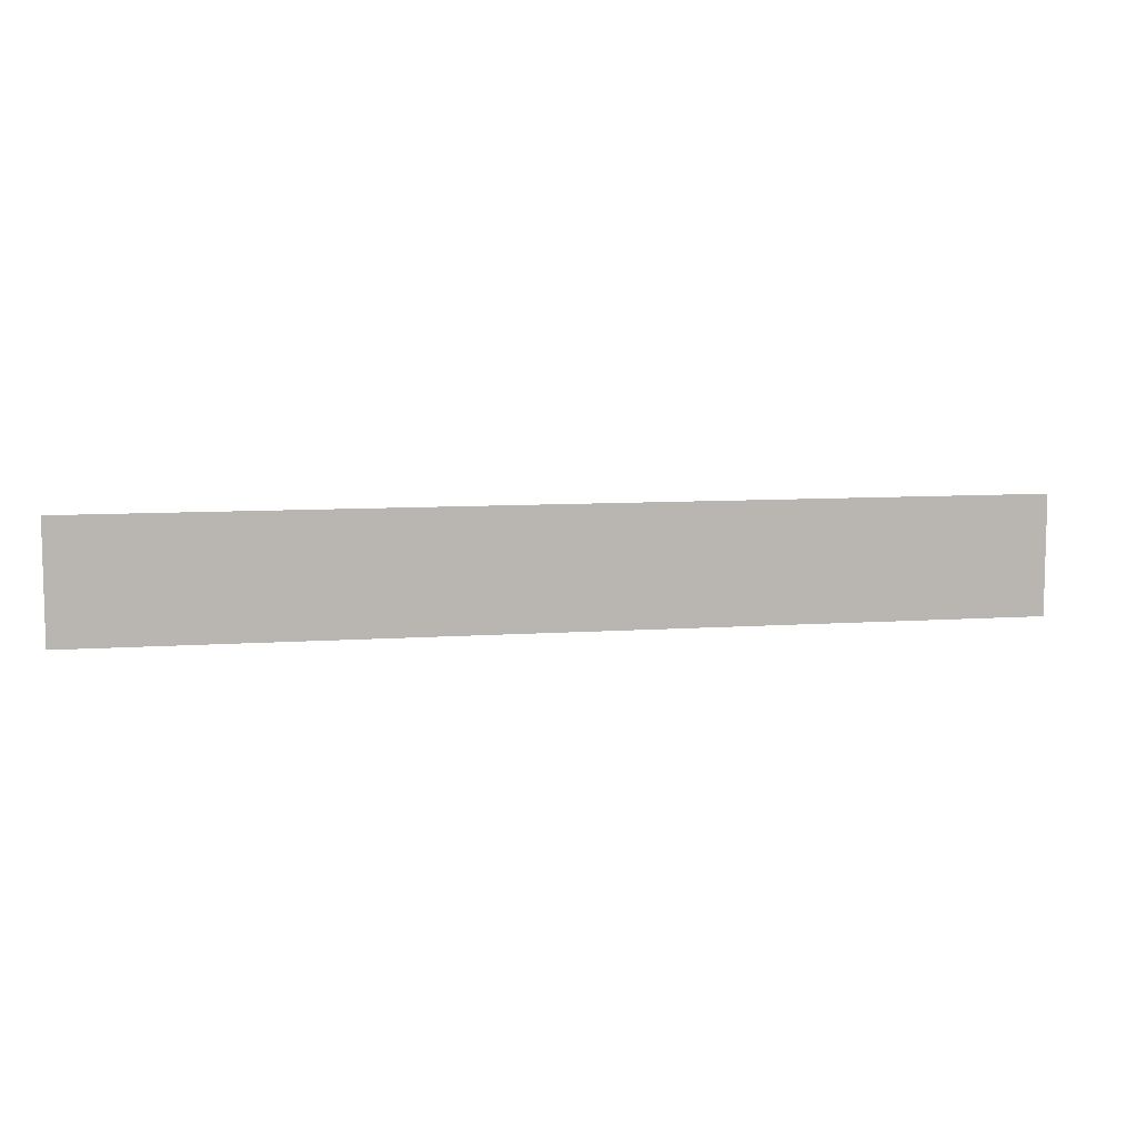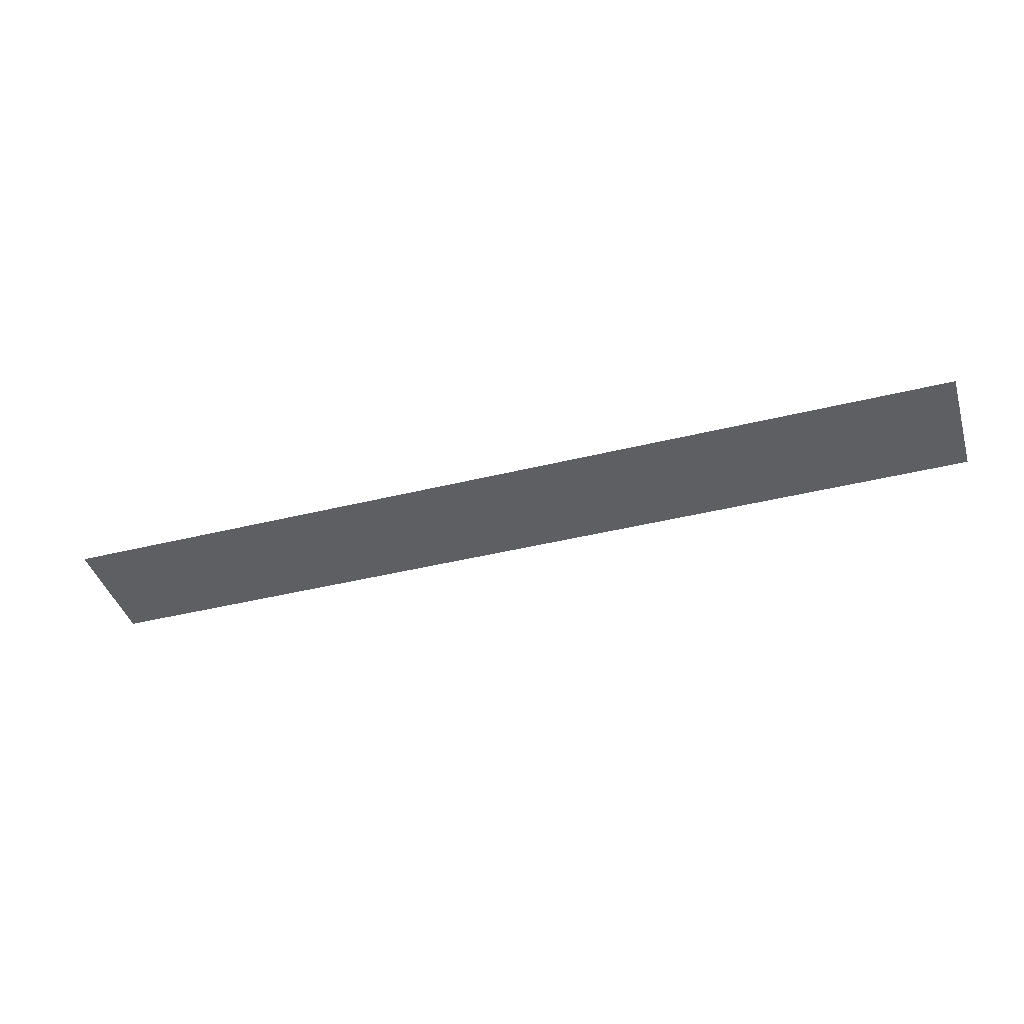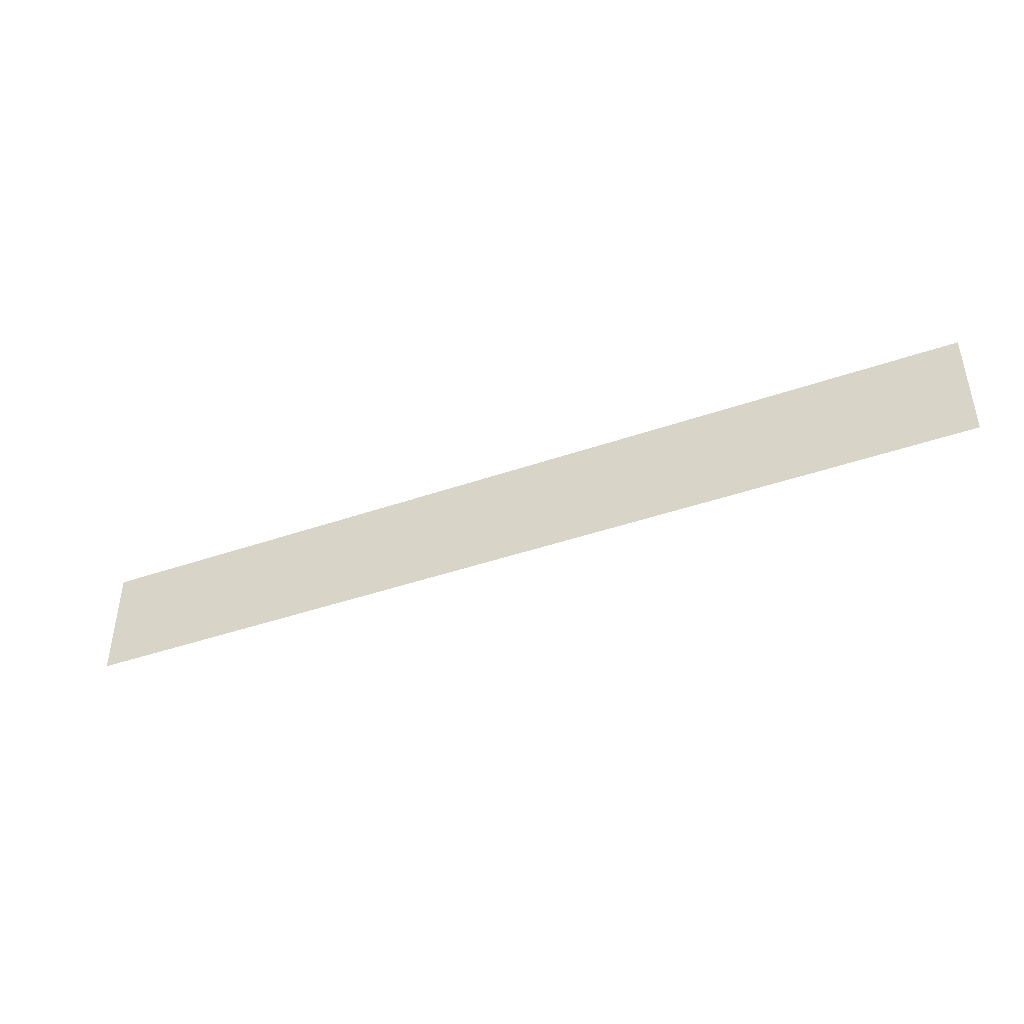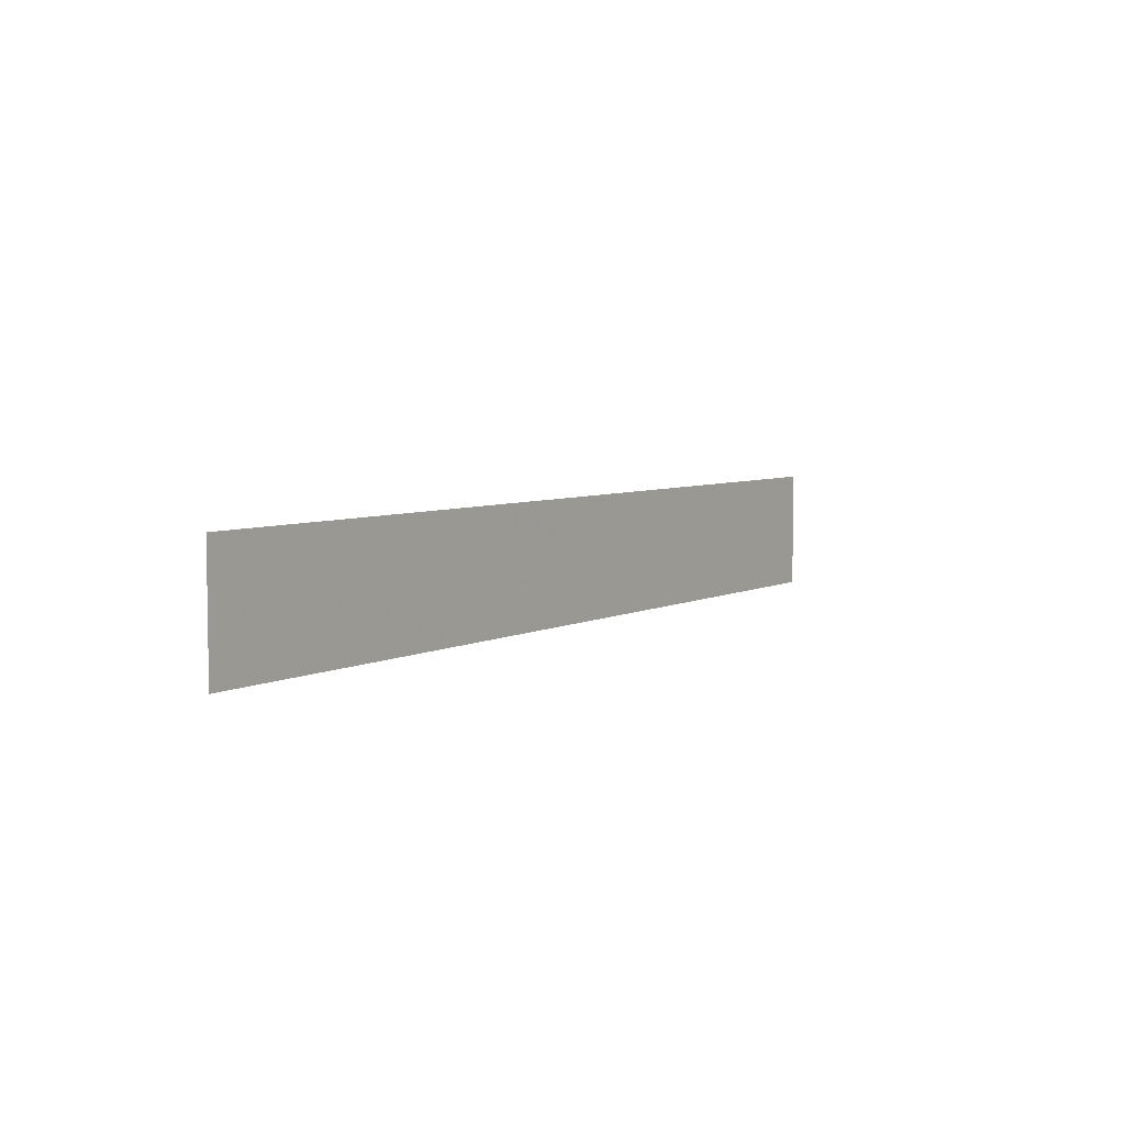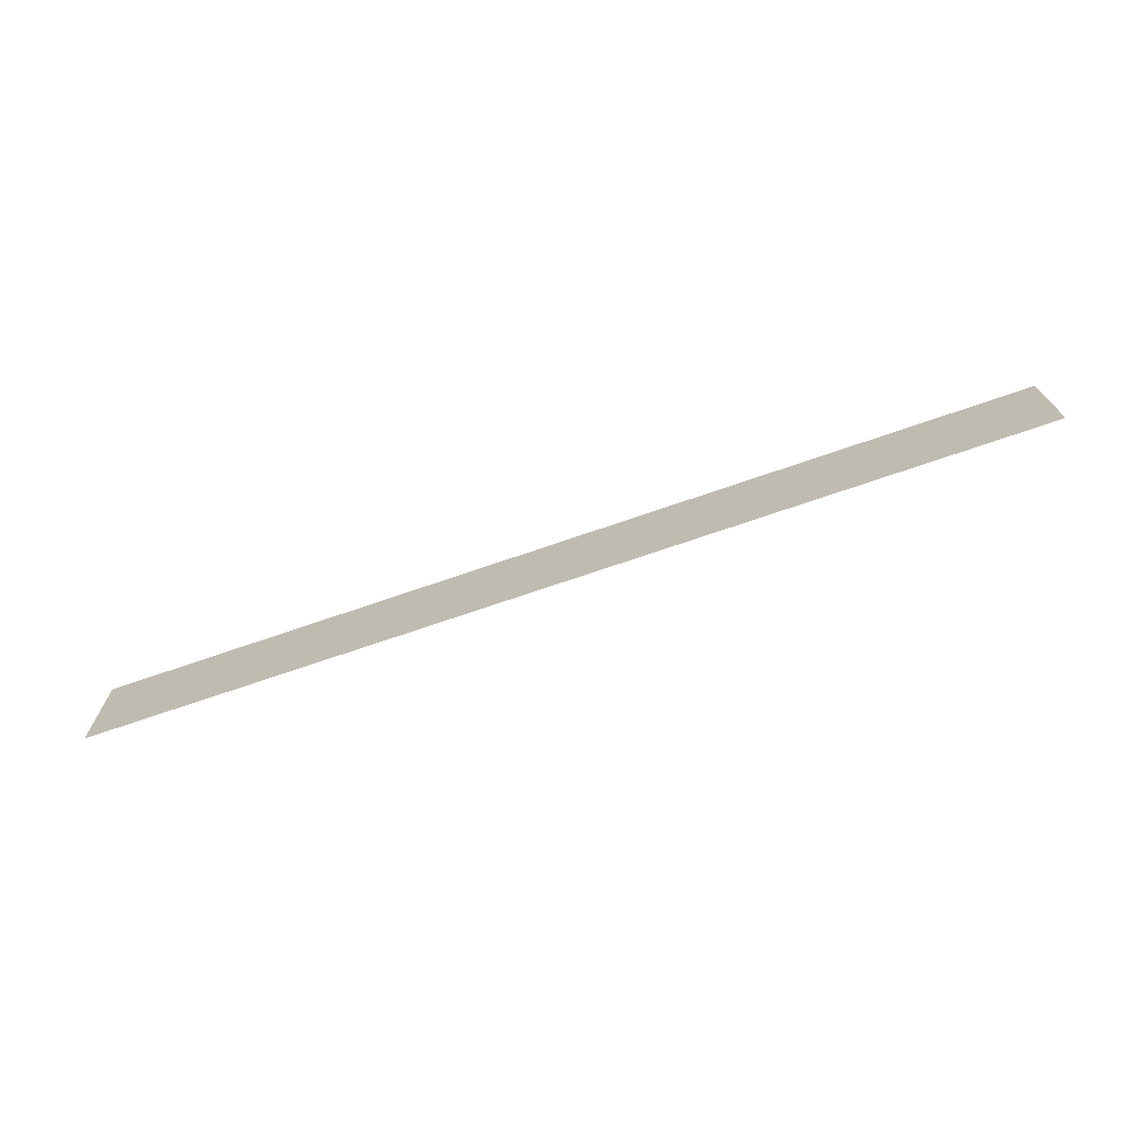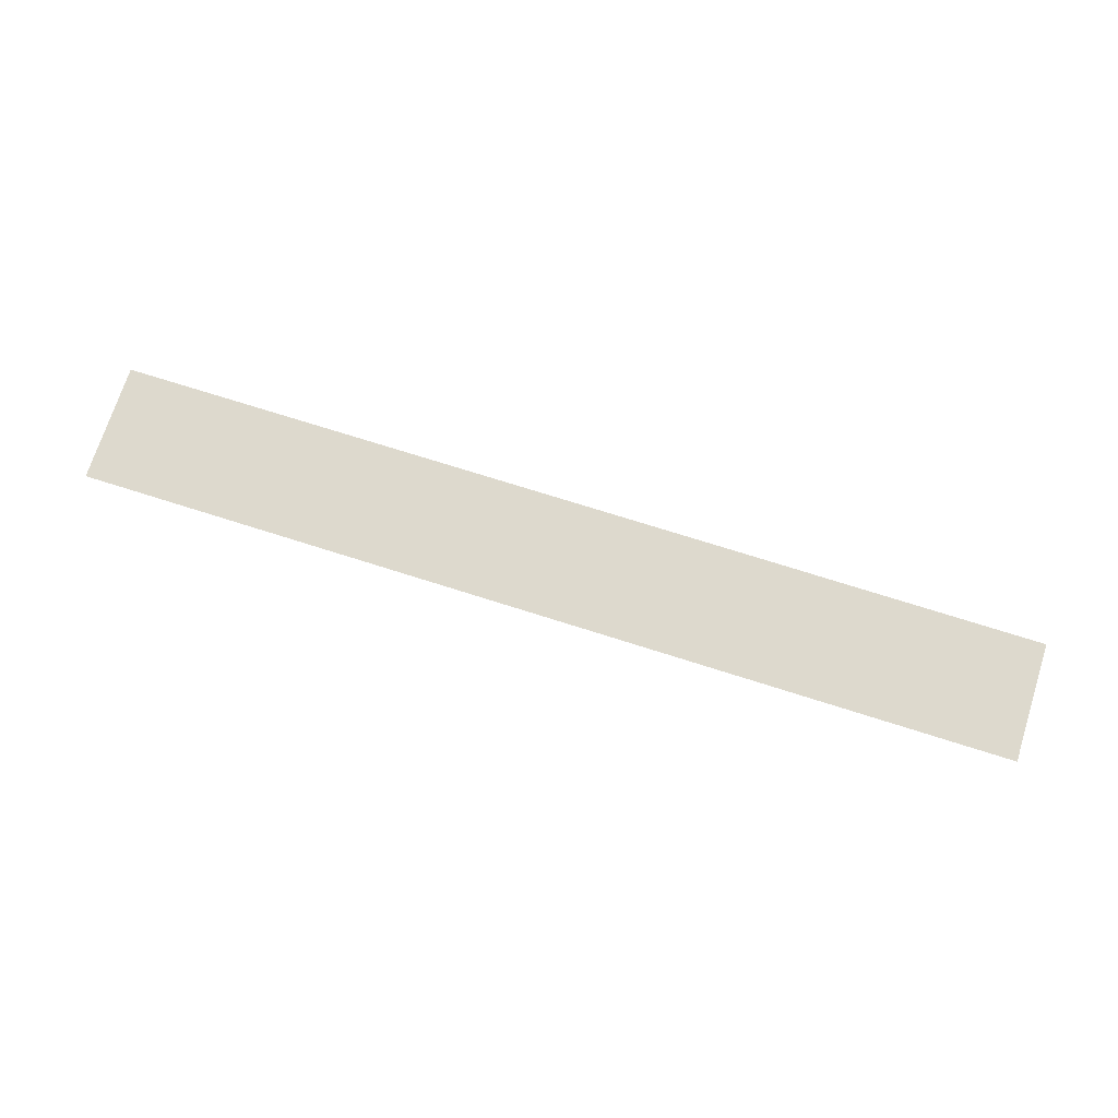
<metadata>
{"format":"obj","ext":"obj","renderer":"f3d","projection":"perspective","resolution":1024,"background":"white","views":[{"elev":8.3,"azim":-10.9,"up":"+Y"},{"elev":-41.6,"azim":16.7,"up":"+Z"},{"elev":-43.5,"azim":-157.8,"up":"+Y"},{"elev":5.5,"azim":-56.3,"up":"+Y"},{"elev":-71.3,"azim":19.1,"up":"+Y"},{"elev":71.9,"azim":17.7,"up":"+Z"}]}
</metadata>
<code>
v -8.375 -5.252 0.05
v -8.375 -5.994 0.05
v -2.549 -5.252 0.05
v -2.549 -5.994 0.05
g Terrain_(7)_1635_4
f 1 3 2
f 2 3 4

</code>
